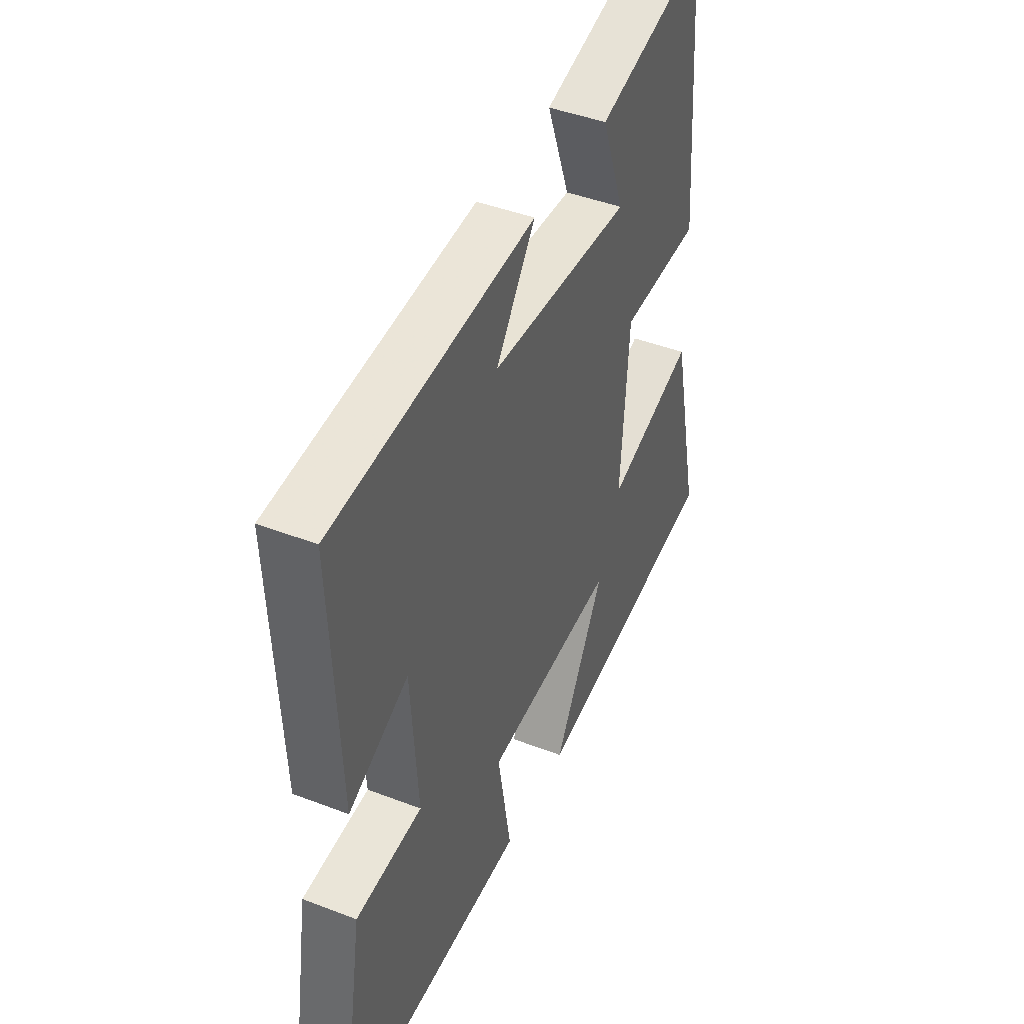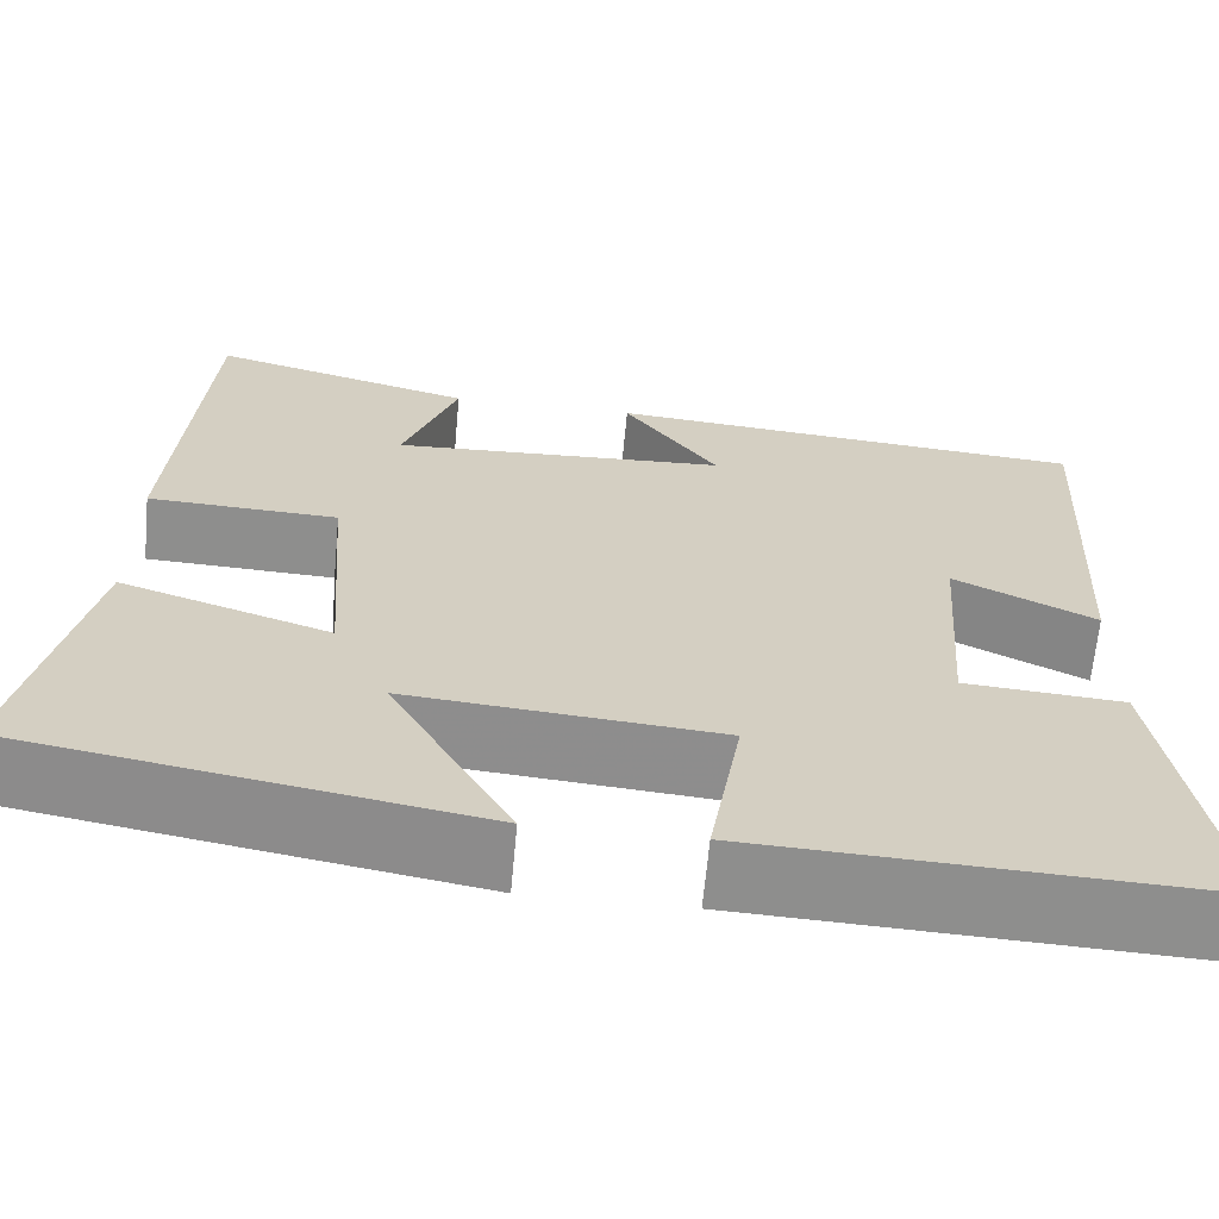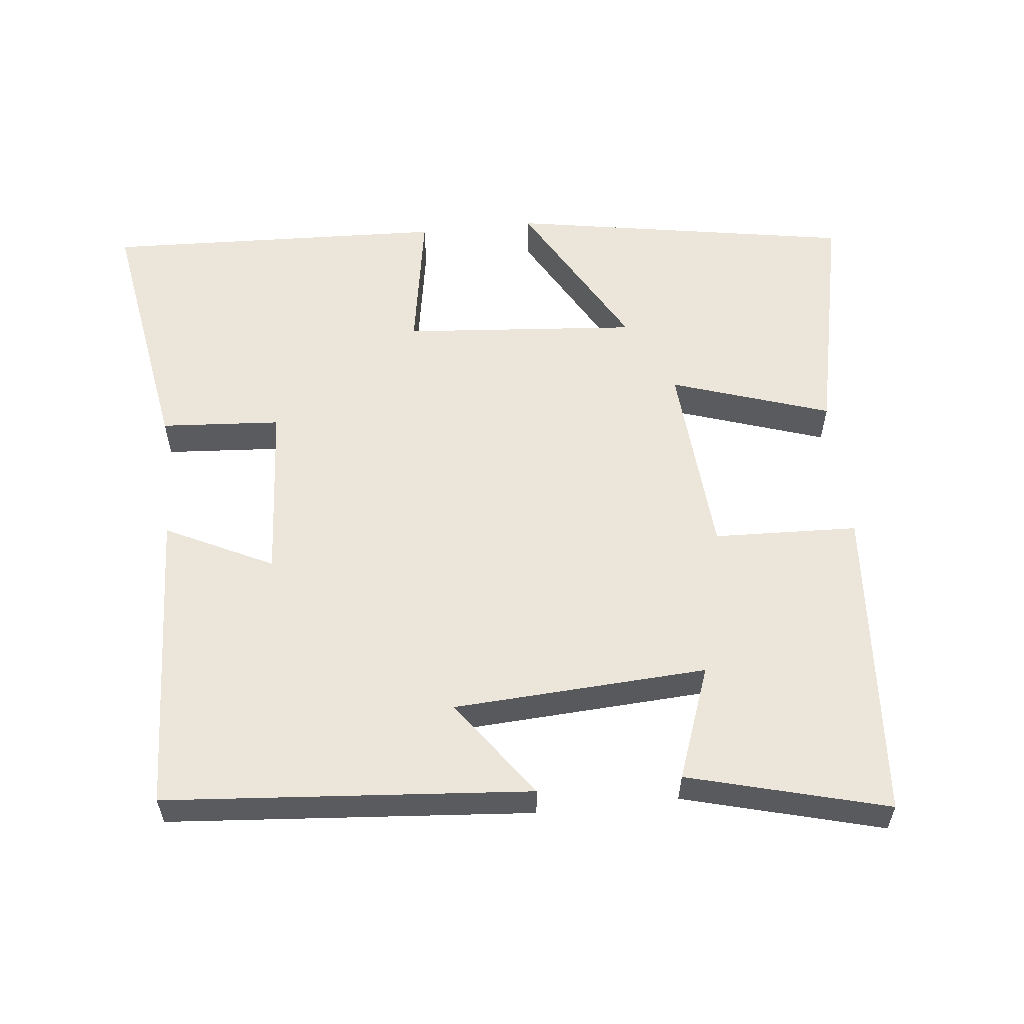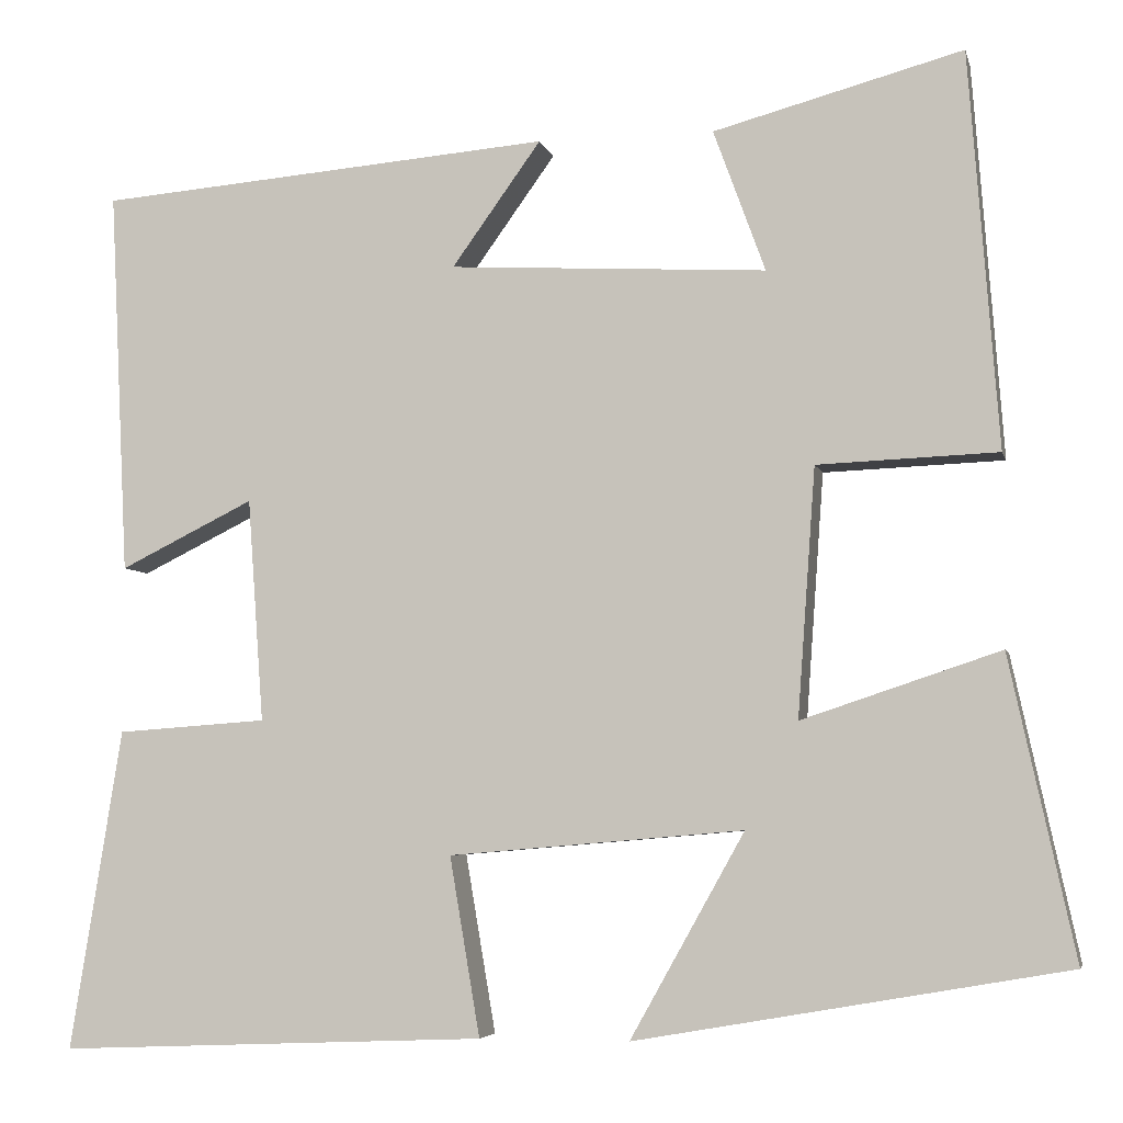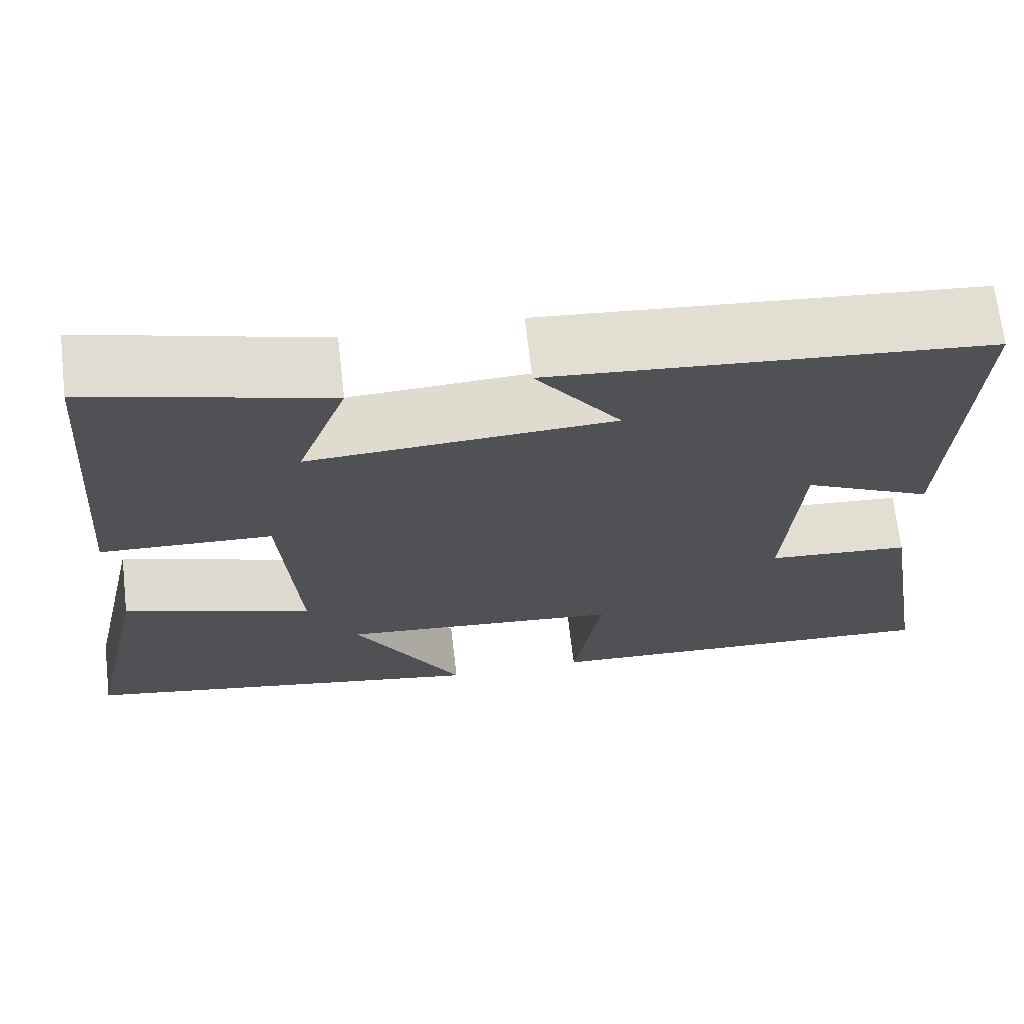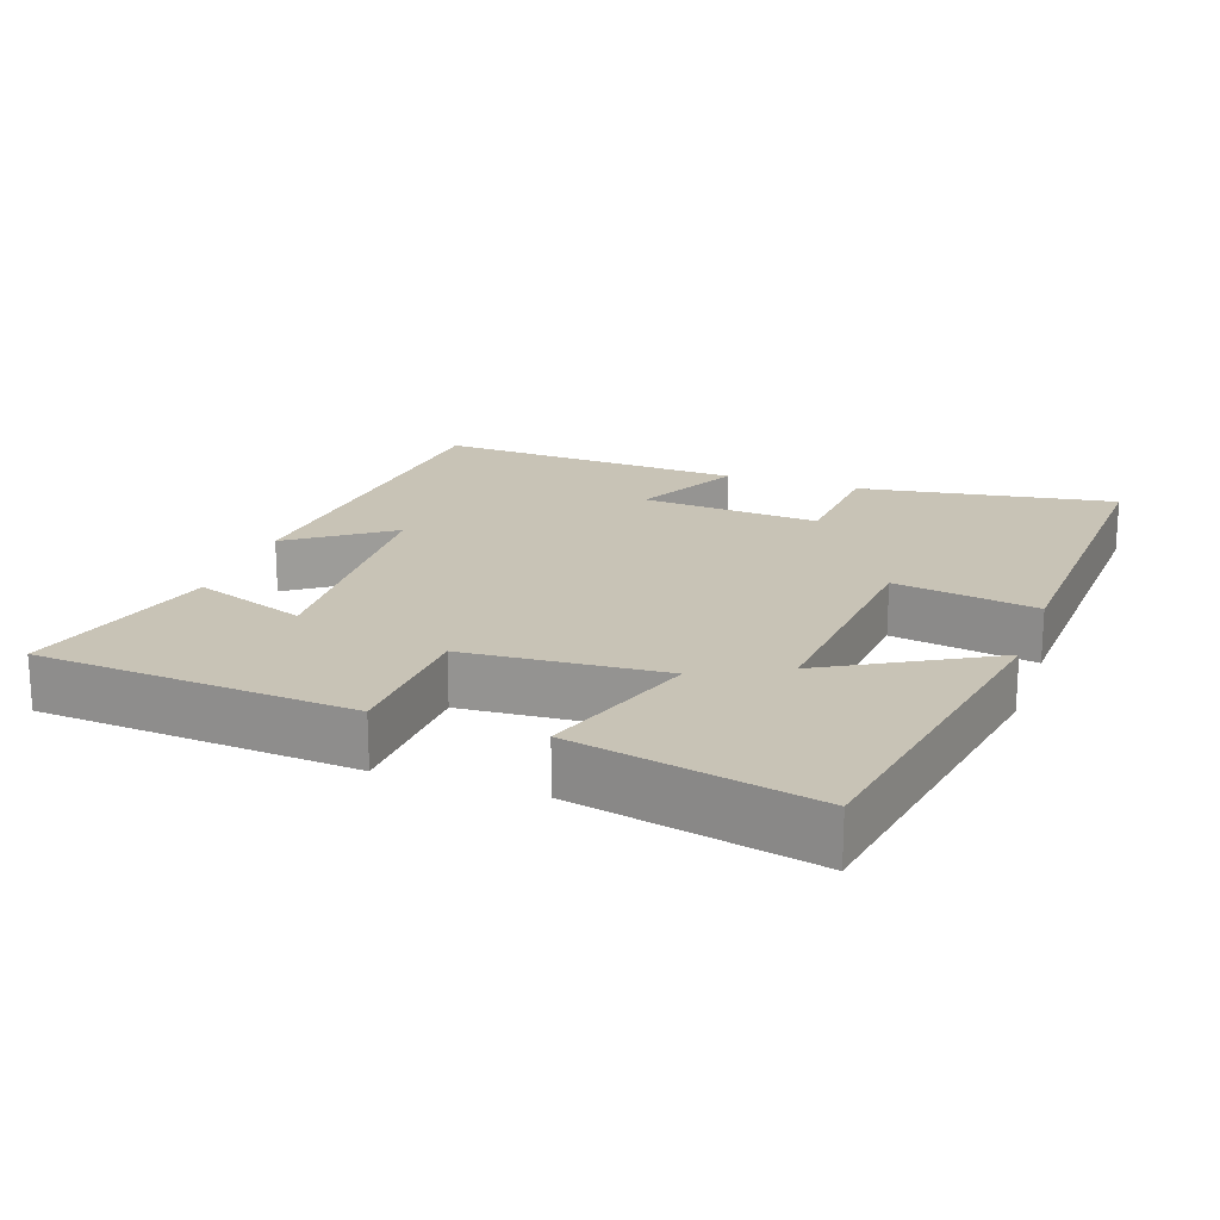
<metadata>
{"format":"obj","ext":"obj","renderer":"f3d","projection":"perspective","resolution":1024,"background":"white","views":[{"elev":43.7,"azim":-65.6,"up":"+Z"},{"elev":-64.9,"azim":174.7,"up":"+Z"},{"elev":57.2,"azim":-6.2,"up":"+Y"},{"elev":-5.3,"azim":12.9,"up":"+Z"},{"elev":68.8,"azim":173.4,"up":"+Z"},{"elev":19.4,"azim":109.4,"up":"+Y"}]}
</metadata>
<code>
v -0.521 0.07 0.458
v -0.01 0.07 0.5
v -0.11 0.07 0.361
v 0.246 0.07 0.341
v 0.188 0.07 0.5
v 0.467 0.07 0.575
v 0.5 0.07 0.132
v 0.298 0.07 0.124
v 0.278 0.07 -0.154
v 0.5 0.07 -0.08
v 0.573 0.07 -0.416
v 0.091 0.07 -0.5
v 0.219 0.07 -0.272
v -0.111 0.07 -0.3
v -0.077 0.07 -0.5
v -0.558 0.07 -0.52
v -0.5 0.07 -0.161
v -0.332 0.07 -0.149
v -0.35 0.07 0.101
v -0.5 0.07 0.027
v -0.521 0 0.458
v -0.01 0 0.5
v -0.11 0 0.361
v 0.246 0 0.341
v 0.188 0 0.5
v 0.467 0 0.575
v 0.5 0 0.132
v 0.298 0 0.124
v 0.278 0 -0.154
v 0.5 0 -0.08
v 0.573 0 -0.416
v 0.091 0 -0.5
v 0.219 0 -0.272
v -0.111 0 -0.3
v -0.077 0 -0.5
v -0.558 0 -0.52
v -0.5 0 -0.161
v -0.332 0 -0.149
v -0.35 0 0.101
v -0.5 0 0.027
f 1 2 3
f 20 1 3
f 19 20 3
f 18 19 3 4
f 16 17 18
f 15 16 18
f 14 15 18
f 13 14 18 4
f 10 11 12 13
f 9 10 13
f 8 9 13 4
f 7 8 4
f 4 5 6 7
f 23 22 21
f 23 21 40
f 23 40 39
f 24 23 39 38
f 38 37 36
f 38 36 35
f 38 35 34
f 24 38 34 33
f 33 32 31 30
f 33 30 29
f 24 33 29 28
f 24 28 27
f 27 26 25 24
f 1 21 22 2
f 2 22 23 3
f 3 23 24 4
f 4 24 25 5
f 5 25 26 6
f 6 26 27 7
f 7 27 28 8
f 8 28 29 9
f 9 29 30 10
f 10 30 31 11
f 11 31 32 12
f 12 32 33 13
f 13 33 34 14
f 14 34 35 15
f 15 35 36 16
f 16 36 37 17
f 17 37 38 18
f 18 38 39 19
f 19 39 40 20
f 20 40 21 1

</code>
